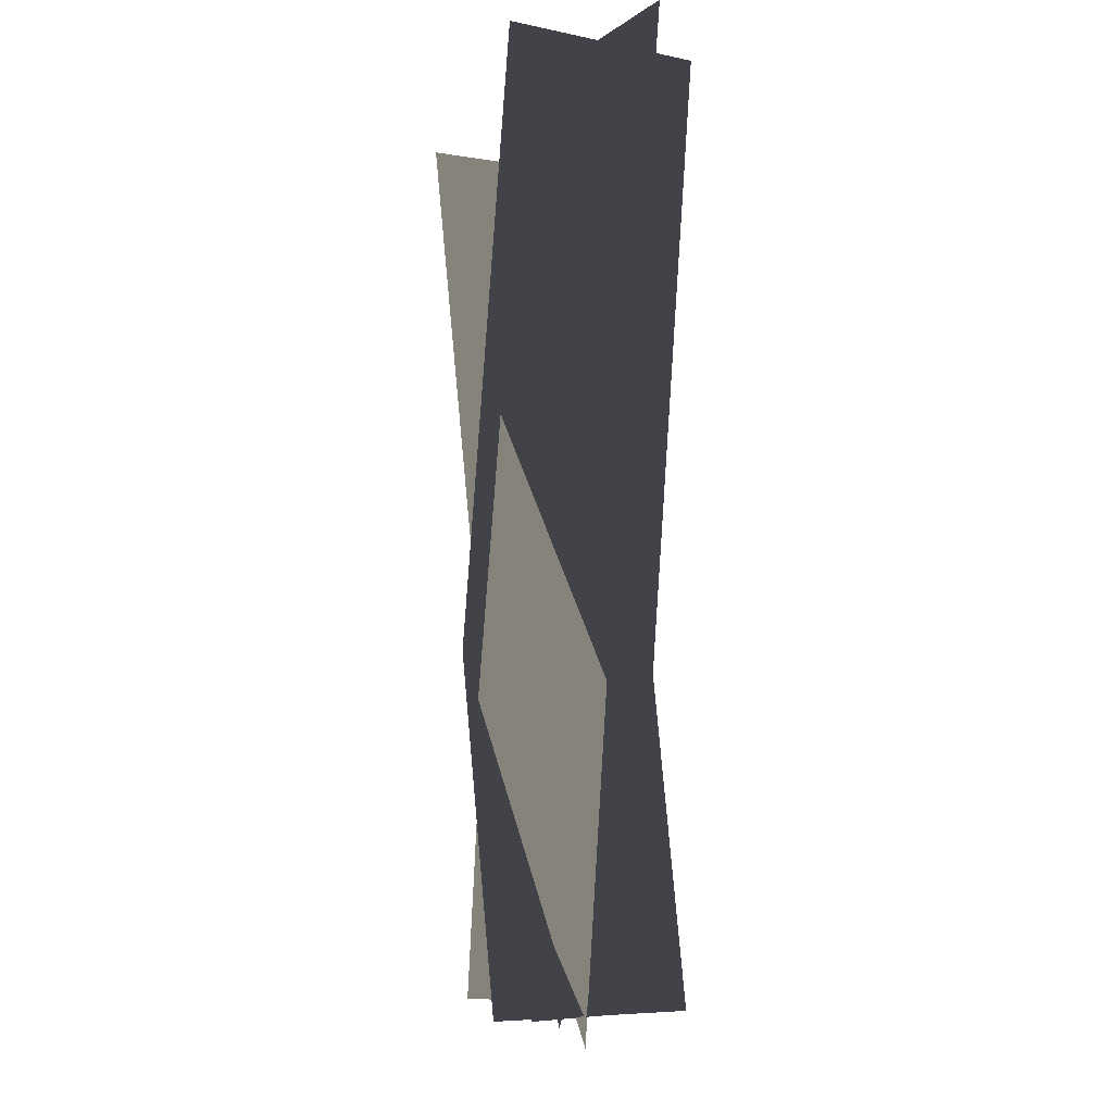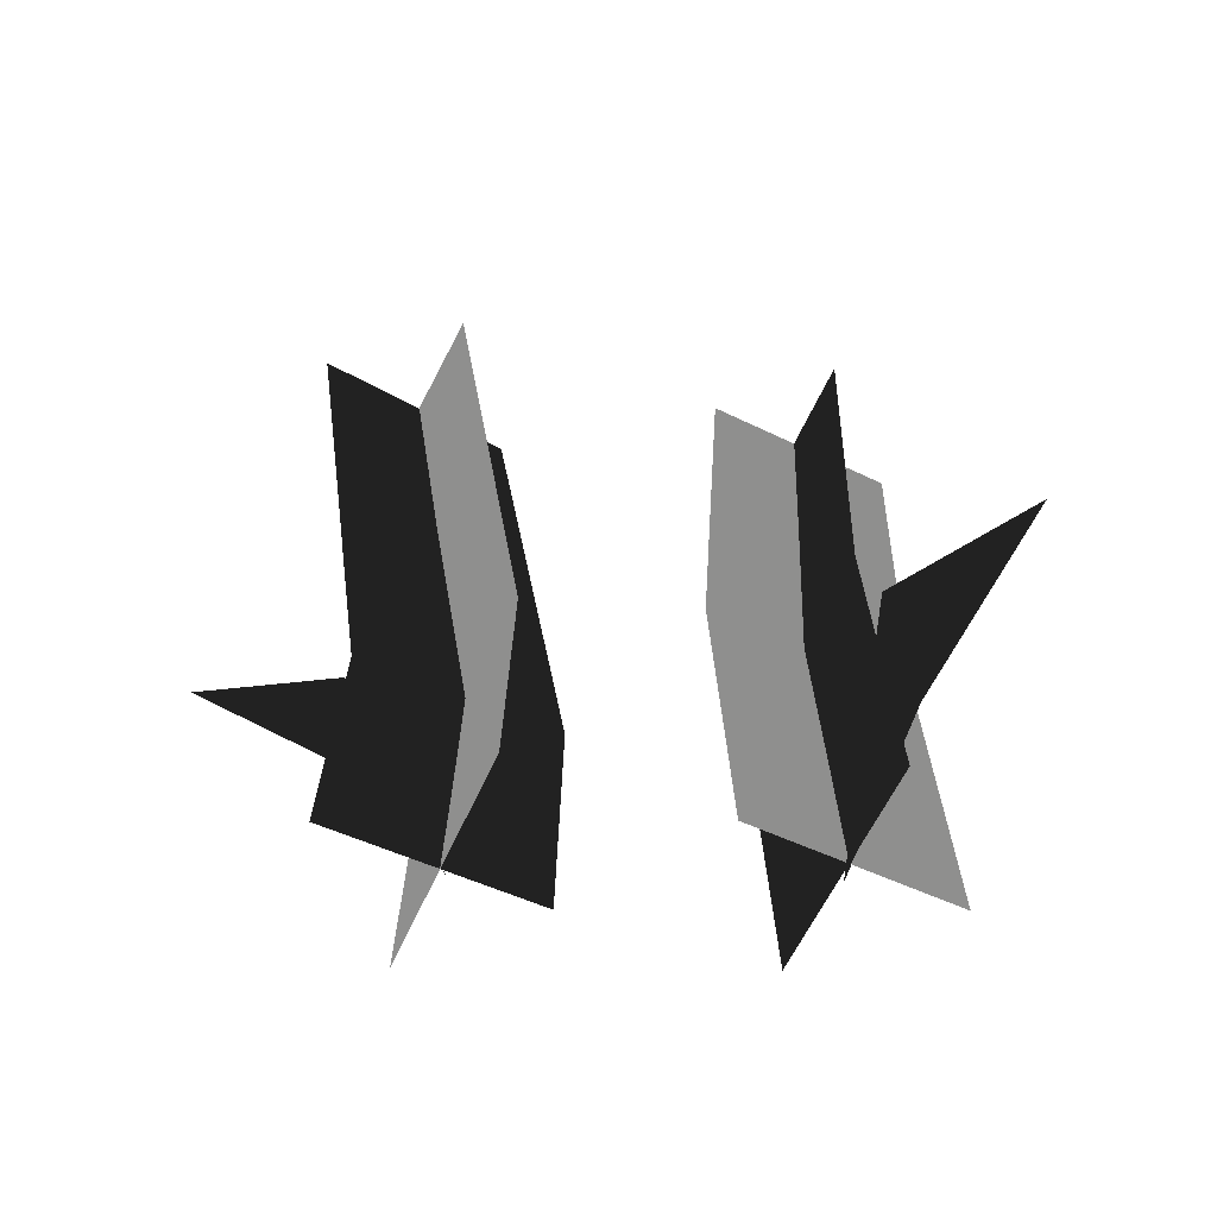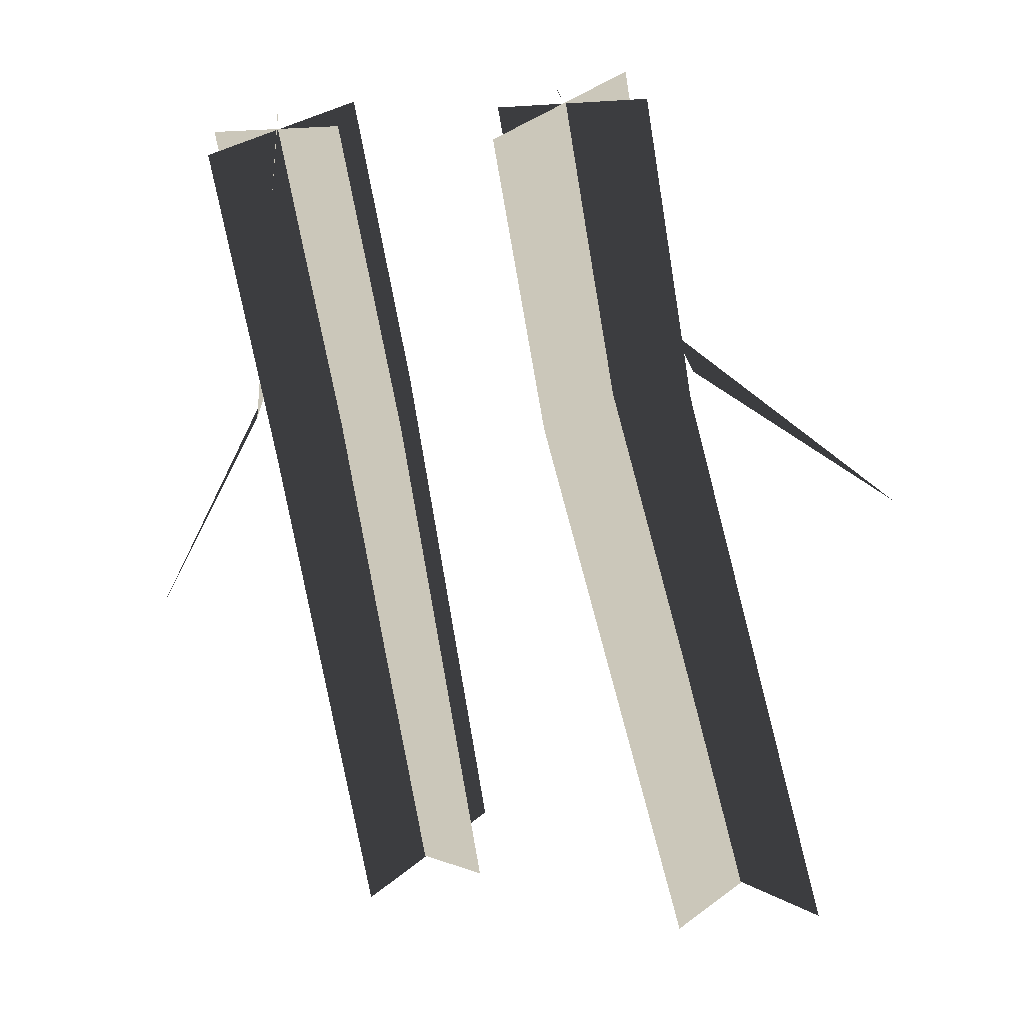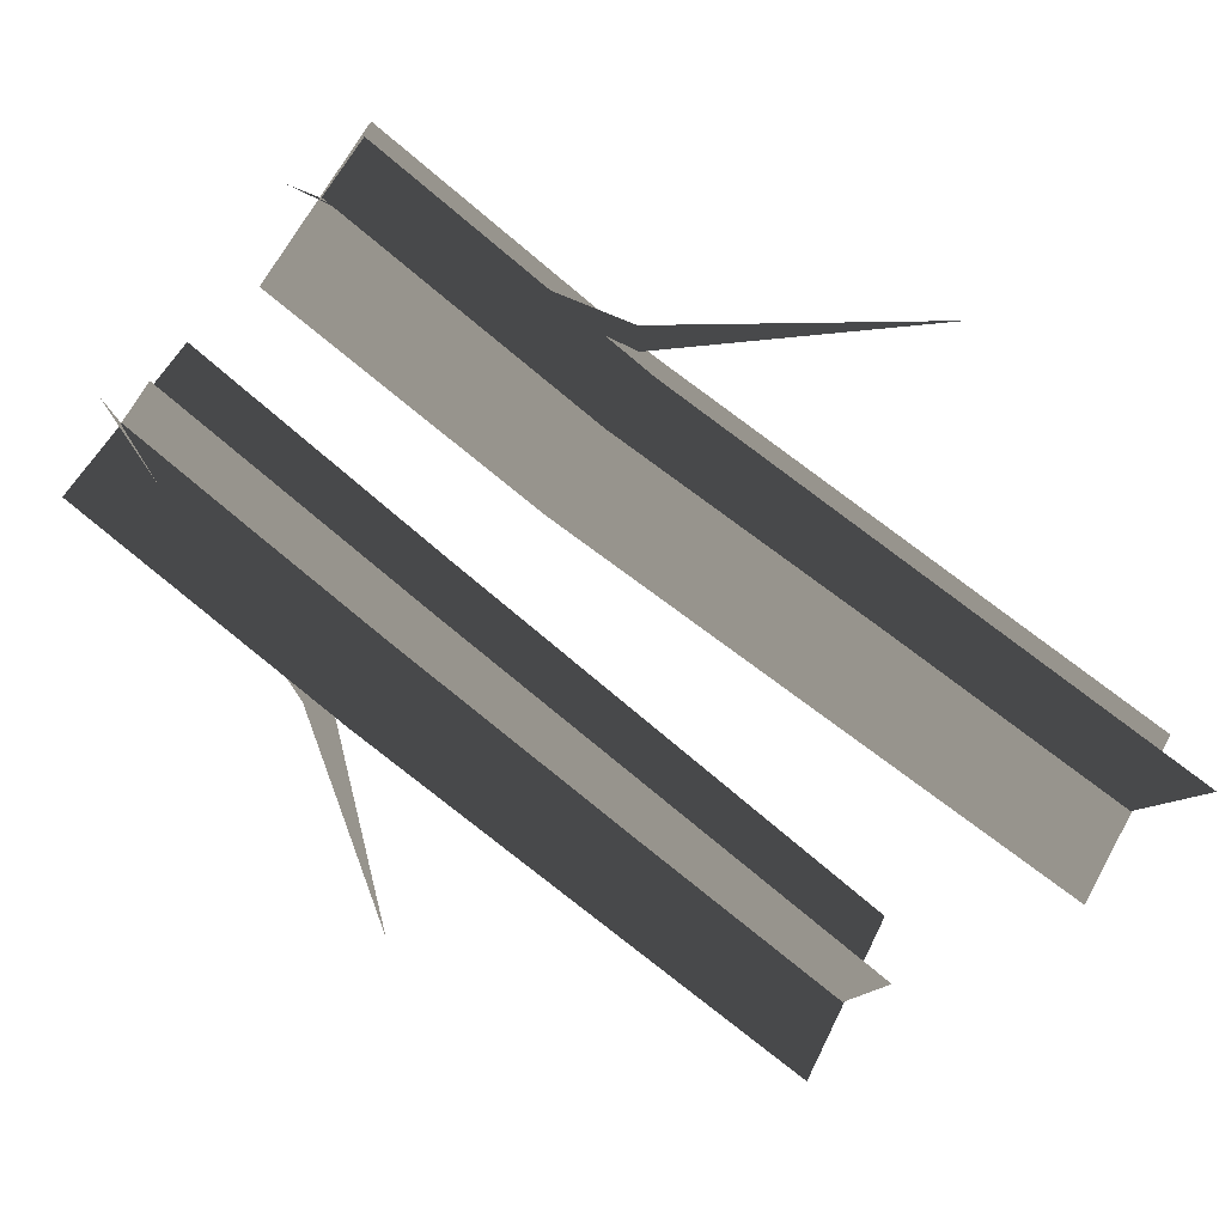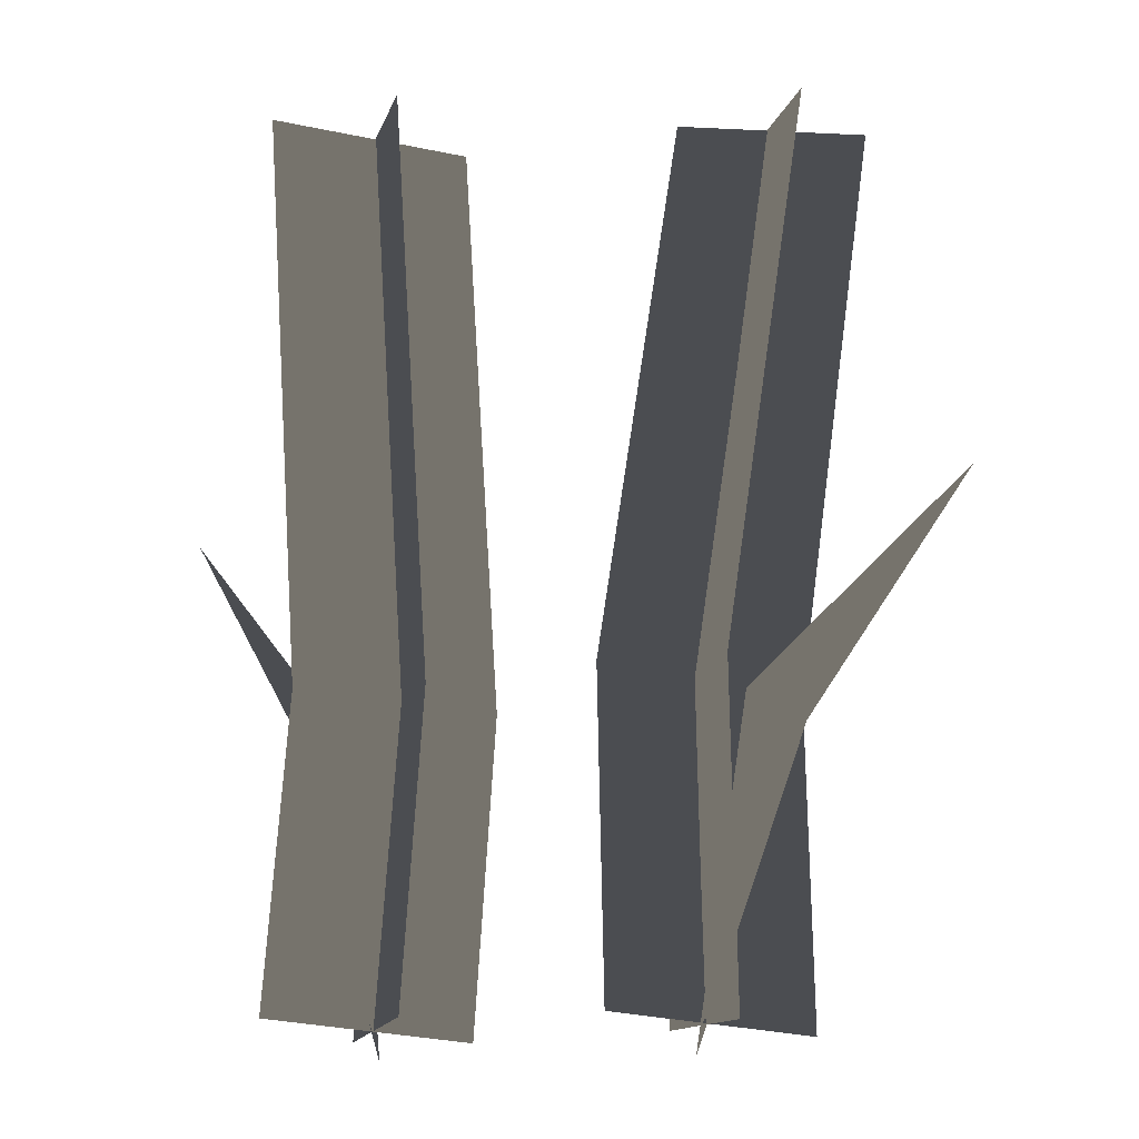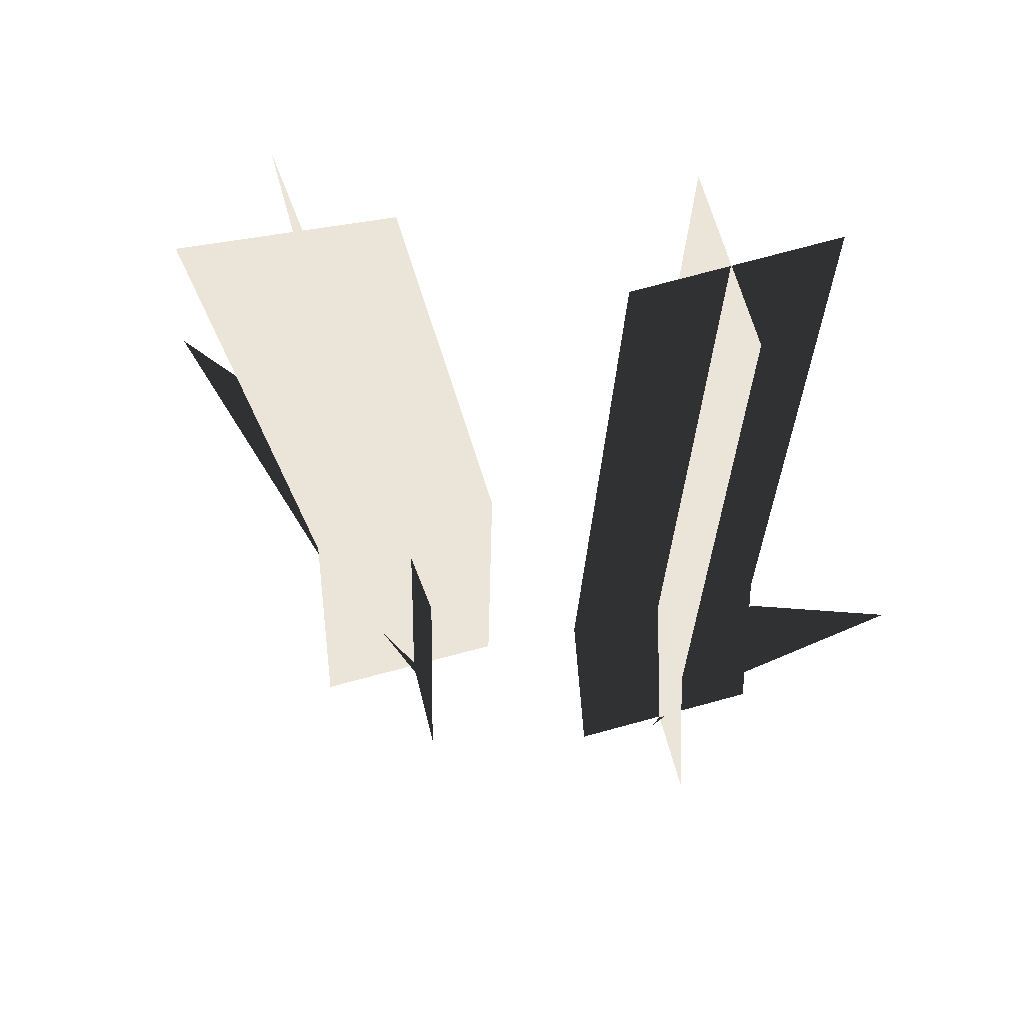
<metadata>
{"format":"obj","ext":"obj","renderer":"f3d","projection":"perspective","resolution":1024,"background":"white","views":[{"elev":-7.6,"azim":-77.8,"up":"+Y"},{"elev":-65.2,"azim":-163.0,"up":"+Y"},{"elev":-66.1,"azim":9.5,"up":"+Z"},{"elev":-69.3,"azim":48.9,"up":"+Z"},{"elev":-15.8,"azim":27.2,"up":"+Y"},{"elev":58.7,"azim":-151.0,"up":"+Y"}]}
</metadata>
<code>
o model_1672
v 0.3434 1.13 -0.1973
v 0.2727 0.3723 -0.1053
v 0.1561 1.108 -0.02062
v 0.08357 0.4002 0.06826
v 0.1501 1.116 -0.2023
v 0.07914 0.3811 -0.115
v 0.3265 1.123 -0.01962
v 0.2543 0.3907 0.07434
v 0.08357 0.4002 0.06826
v 0.2727 0.3723 -0.1053
v 0.08322 -0.006699 0.04954
v 0.2722 -0.02962 -0.1247
v 0.2543 0.3907 0.07434
v 0.07914 0.3811 -0.115
v 0.2533 -0.02439 0.05573
v 0.07923 -0.01313 -0.1345
v -0.3193 1.133 0.1875
v -0.3006 0.3943 0.1304
v -0.1343 1.116 0.009735
v -0.1122 0.3769 -0.04542
v -0.1298 1.123 0.1932
v -0.1075 0.3786 0.1384
v -0.3008 1.128 0.007012
v -0.2826 0.3937 -0.05064
v -0.1122 0.3769 -0.04542
v -0.3006 0.3943 0.1304
v -0.1196 -0.03028 -0.006648
v -0.3071 -0.007835 0.1694
v -0.2826 0.3937 -0.05064
v -0.1075 0.3786 0.1384
v -0.2905 -0.02161 -0.01113
v -0.1135 -0.01592 0.1767
v 0.2712 0.3484 0.06143
v 0.281 0.3408 -0.09695
v 0.5273 0.6029 -0.01641
v 0.1588 -0.05524 -0.03365
v -0.3012 0.3365 -0.02743
v -0.3078 0.3541 0.1217
v -0.5064 0.6218 0.04688
v -0.1998 -0.0555 0.07452
g surface_000
f 40 38 37
f 37 38 39
f 36 34 33
f 33 34 35
f 31 30 32
f 29 30 31
f 27 26 28
f 25 26 27
f 23 22 24
f 21 22 23
f 19 18 20
f 17 18 19
f 15 14 16
f 13 14 15
f 11 10 12
f 9 10 11
f 7 6 8
f 5 6 7
f 3 2 4
f 1 2 3

</code>
